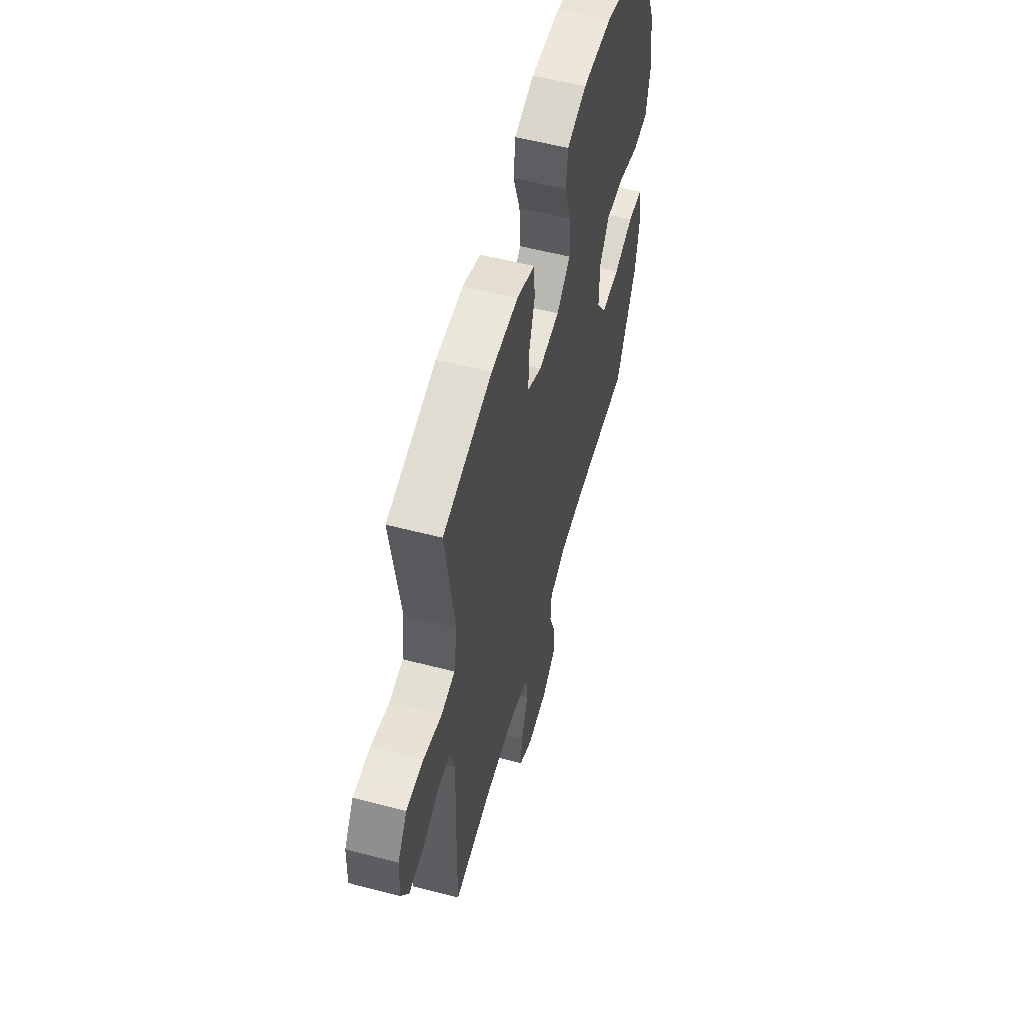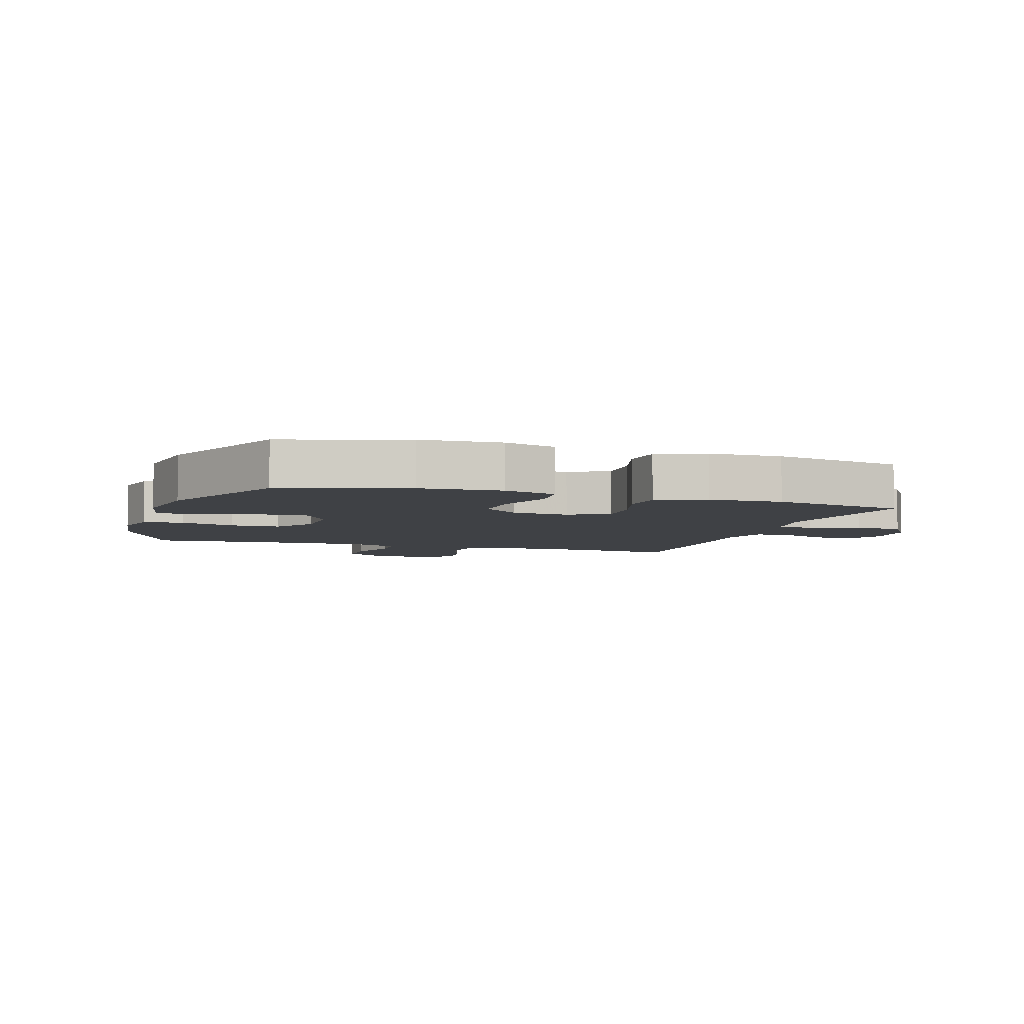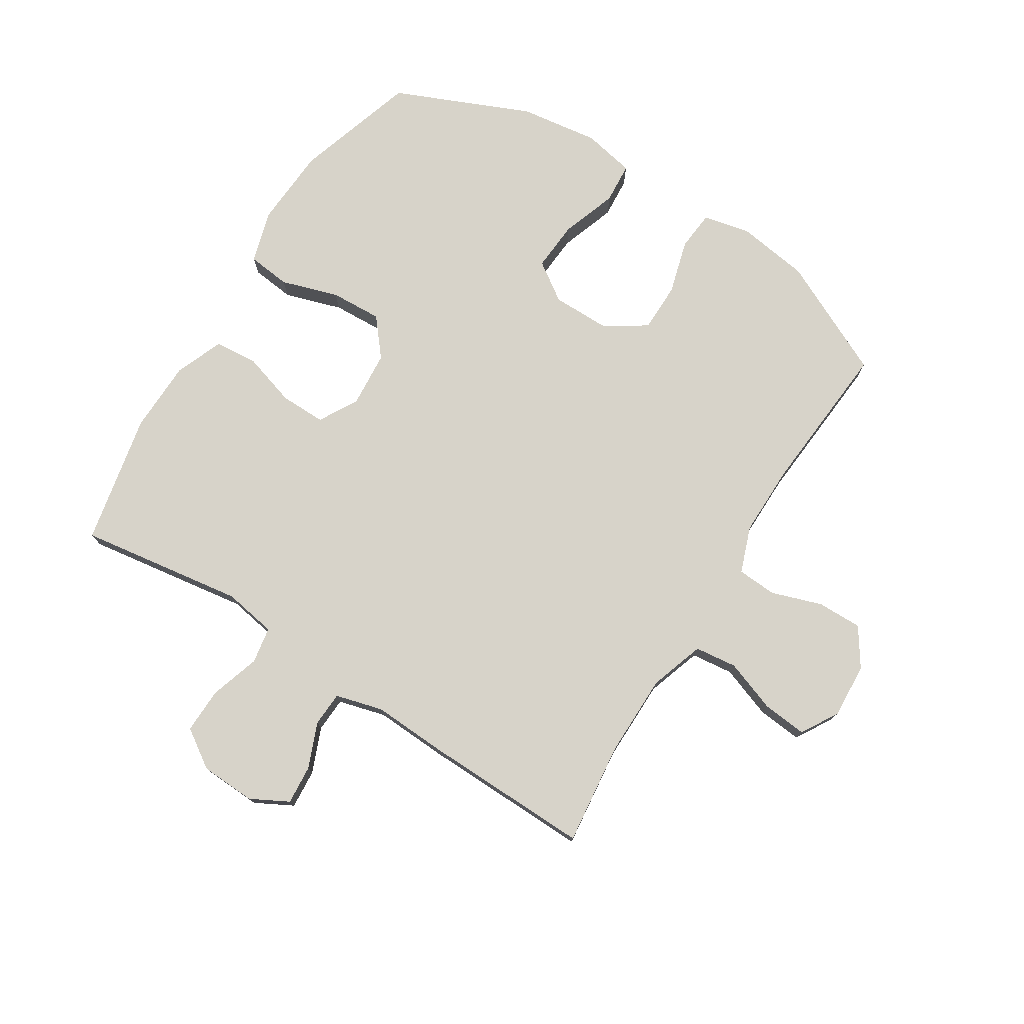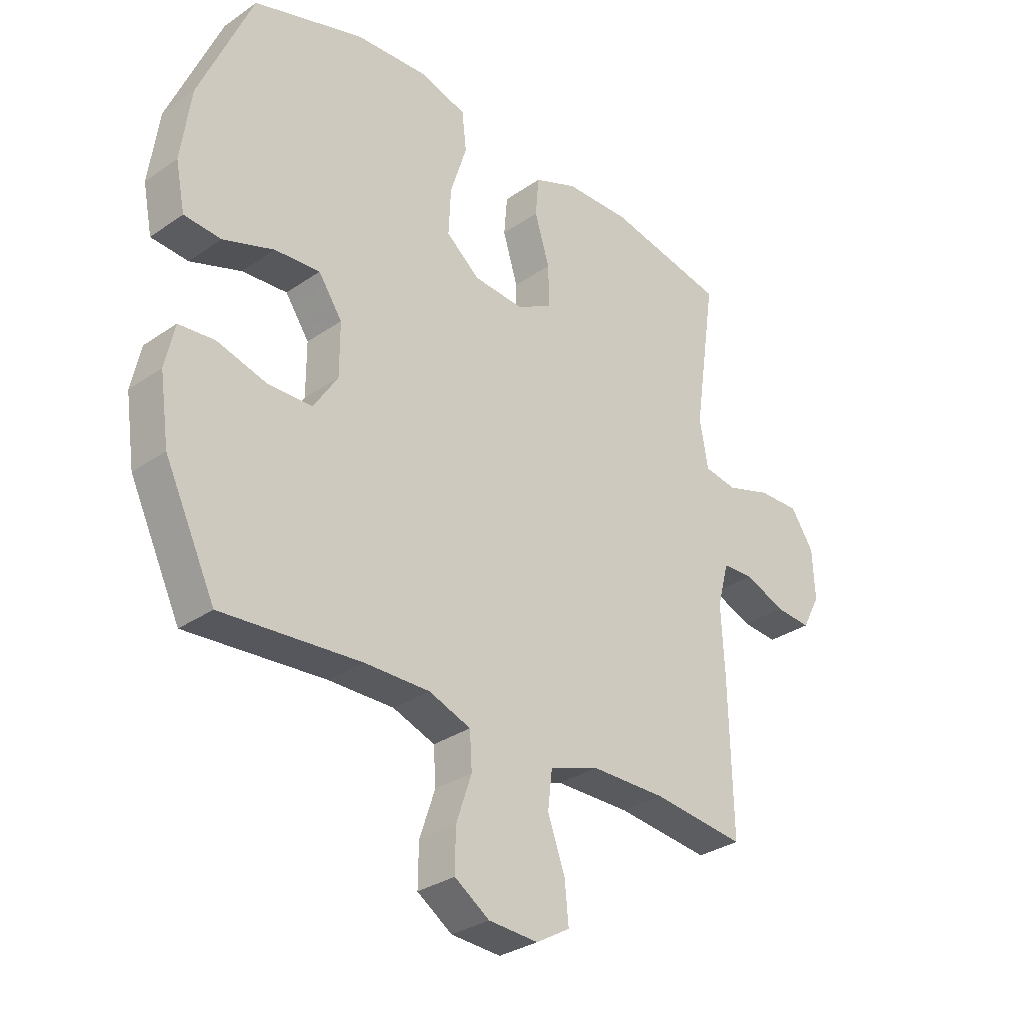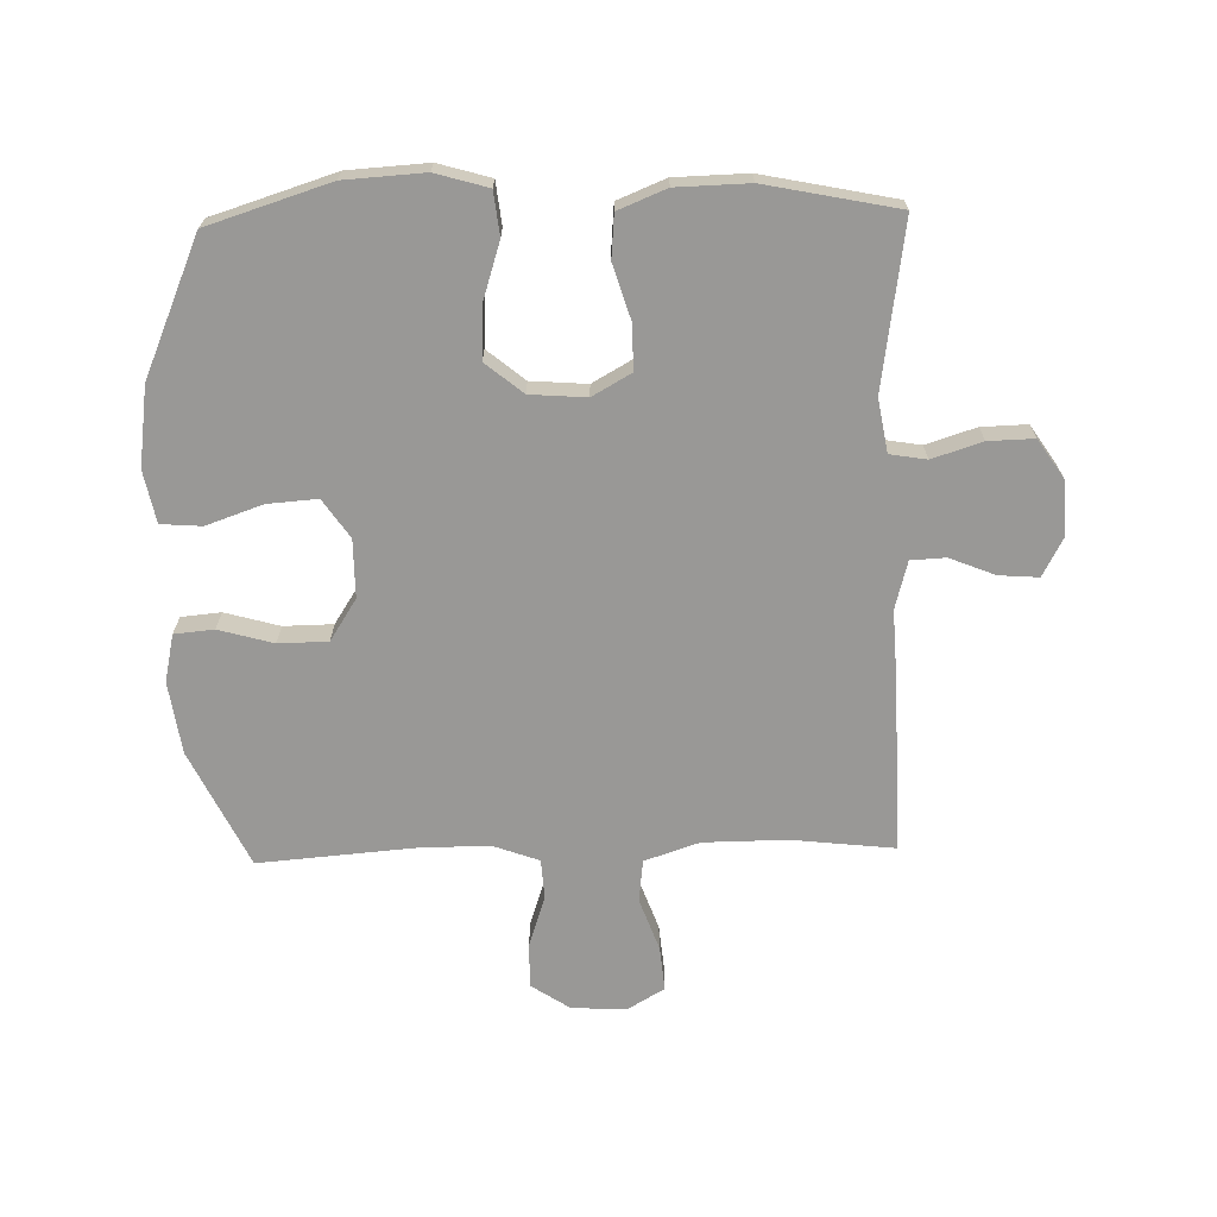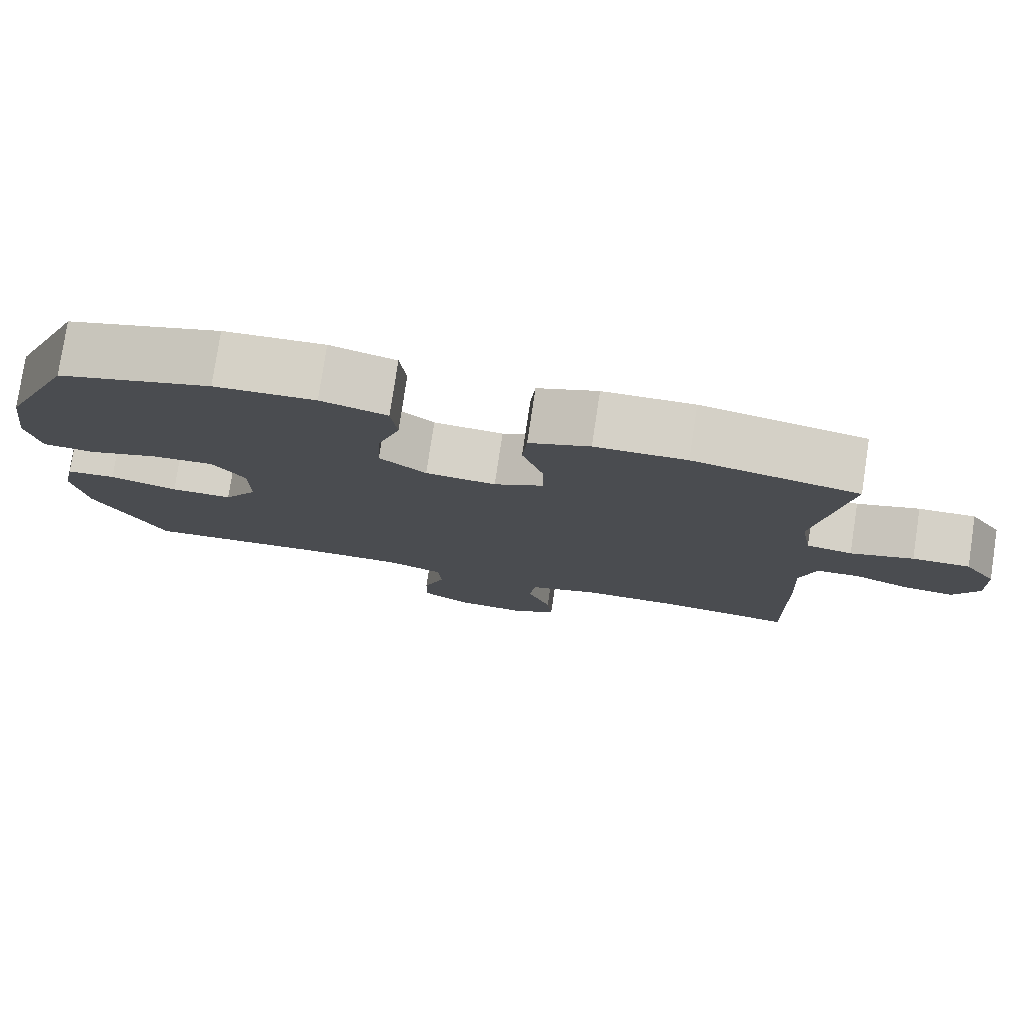
<metadata>
{"format":"obj","ext":"obj","renderer":"f3d","projection":"perspective","resolution":1024,"background":"white","views":[{"elev":56.7,"azim":105.2,"up":"+Z"},{"elev":-5.3,"azim":-18.1,"up":"+Y"},{"elev":76.4,"azim":122.1,"up":"+Y"},{"elev":-31.1,"azim":-45.4,"up":"+Z"},{"elev":-68.6,"azim":1.5,"up":"+Y"},{"elev":78.5,"azim":8.6,"up":"+Z"}]}
</metadata>
<code>
v -0.5 0.07 0.5
v -0.3 0.07 0.563
v -0.169 0.07 0.571
v -0.083 0.07 0.546
v -0.075 0.07 0.475
v -0.105 0.07 0.381
v -0.109 0.07 0.296
v -0.048 0.07 0.246
v 0.044 0.07 0.239
v 0.108 0.07 0.275
v 0.107 0.07 0.35
v 0.08 0.07 0.438
v 0.086 0.07 0.509
v 0.165 0.07 0.541
v 0.284 0.07 0.544
v 0.5 0.07 0.5
v 0.46 0.07 0.229
v 0.475 0.07 0.142
v 0.535 0.07 0.132
v 0.617 0.07 0.158
v 0.692 0.07 0.16
v 0.734 0.07 0.097
v 0.738 0.07 0.006
v 0.705 0.07 -0.056
v 0.64 0.07 -0.051
v 0.566 0.07 -0.021
v 0.509 0.07 -0.024
v 0.488 0.07 -0.102
v 0.494 0.07 -0.223
v 0.5 0.07 -0.5
v 0.331 0.07 -0.481
v 0.195 0.07 -0.482
v 0.105 0.07 -0.512
v 0.097 0.07 -0.581
v 0.128 0.07 -0.667
v 0.135 0.07 -0.74
v 0.074 0.07 -0.776
v -0.016 0.07 -0.771
v -0.079 0.07 -0.729
v -0.078 0.07 -0.655
v -0.05 0.07 -0.572
v -0.054 0.07 -0.507
v -0.13 0.07 -0.479
v -0.248 0.07 -0.48
v -0.5 0.07 -0.5
v -0.592 0.07 -0.309
v -0.609 0.07 -0.191
v -0.592 0.07 -0.113
v -0.527 0.07 -0.107
v -0.438 0.07 -0.132
v -0.357 0.07 -0.131
v -0.313 0.07 -0.063
v -0.313 0.07 0.032
v -0.356 0.07 0.095
v -0.438 0.07 0.089
v -0.53 0.07 0.057
v -0.597 0.07 0.062
v -0.614 0.07 0.147
v -0.596 0.07 0.277
v -0.5 0 0.5
v -0.3 0 0.563
v -0.169 0 0.571
v -0.083 0 0.546
v -0.075 0 0.475
v -0.105 0 0.381
v -0.109 0 0.296
v -0.048 0 0.246
v 0.044 0 0.239
v 0.108 0 0.275
v 0.107 0 0.35
v 0.08 0 0.438
v 0.086 0 0.509
v 0.165 0 0.541
v 0.284 0 0.544
v 0.5 0 0.5
v 0.46 0 0.229
v 0.475 0 0.142
v 0.535 0 0.132
v 0.617 0 0.158
v 0.692 0 0.16
v 0.734 0 0.097
v 0.738 0 0.006
v 0.705 0 -0.056
v 0.64 0 -0.051
v 0.566 0 -0.021
v 0.509 0 -0.024
v 0.488 0 -0.102
v 0.494 0 -0.223
v 0.5 0 -0.5
v 0.331 0 -0.481
v 0.195 0 -0.482
v 0.105 0 -0.512
v 0.097 0 -0.581
v 0.128 0 -0.667
v 0.135 0 -0.74
v 0.074 0 -0.776
v -0.016 0 -0.771
v -0.079 0 -0.729
v -0.078 0 -0.655
v -0.05 0 -0.572
v -0.054 0 -0.507
v -0.13 0 -0.479
v -0.248 0 -0.48
v -0.5 0 -0.5
v -0.592 0 -0.309
v -0.609 0 -0.191
v -0.592 0 -0.113
v -0.527 0 -0.107
v -0.438 0 -0.132
v -0.357 0 -0.131
v -0.313 0 -0.063
v -0.313 0 0.032
v -0.356 0 0.095
v -0.438 0 0.089
v -0.53 0 0.057
v -0.597 0 0.062
v -0.614 0 0.147
v -0.596 0 0.277
f 55 56 57 58
f 54 55 58 59
f 47 48 49 50
f 47 50 51
f 44 45 46 47
f 43 44 47 51
f 42 43 51 52
f 38 39 40 41
f 38 41 42
f 37 38 42
f 34 35 36 37
f 33 34 37 42
f 32 33 42 52
f 28 29 30 31
f 27 28 31 32
f 23 24 25 26
f 23 26 27
f 22 23 27
f 19 20 21 22
f 18 19 22 27
f 14 15 16 17
f 14 17 18
f 11 12 13 14
f 10 11 14 18
f 9 10 18 27
f 3 4 5 6
f 3 6 7
f 2 3 7
f 54 59 1 2
f 53 54 2 7
f 52 53 7 8
f 27 32 52
f 8 9 27 52
f 117 116 115 114
f 118 117 114 113
f 109 108 107 106
f 110 109 106
f 106 105 104 103
f 110 106 103 102
f 111 110 102 101
f 100 99 98 97
f 101 100 97
f 101 97 96
f 96 95 94 93
f 101 96 93 92
f 111 101 92 91
f 90 89 88 87
f 91 90 87 86
f 85 84 83 82
f 86 85 82
f 86 82 81
f 81 80 79 78
f 86 81 78 77
f 76 75 74 73
f 77 76 73
f 73 72 71 70
f 77 73 70 69
f 86 77 69 68
f 65 64 63 62
f 66 65 62
f 66 62 61
f 61 60 118 113
f 66 61 113 112
f 67 66 112 111
f 111 91 86
f 111 86 68 67
f 1 60 61 2
f 2 61 62 3
f 3 62 63 4
f 4 63 64 5
f 5 64 65 6
f 6 65 66 7
f 7 66 67 8
f 8 67 68 9
f 9 68 69 10
f 10 69 70 11
f 11 70 71 12
f 12 71 72 13
f 13 72 73 14
f 14 73 74 15
f 15 74 75 16
f 16 75 76 17
f 17 76 77 18
f 18 77 78 19
f 19 78 79 20
f 20 79 80 21
f 21 80 81 22
f 22 81 82 23
f 23 82 83 24
f 24 83 84 25
f 25 84 85 26
f 26 85 86 27
f 27 86 87 28
f 28 87 88 29
f 29 88 89 30
f 30 89 90 31
f 31 90 91 32
f 32 91 92 33
f 33 92 93 34
f 34 93 94 35
f 35 94 95 36
f 36 95 96 37
f 37 96 97 38
f 38 97 98 39
f 39 98 99 40
f 40 99 100 41
f 41 100 101 42
f 42 101 102 43
f 43 102 103 44
f 44 103 104 45
f 45 104 105 46
f 46 105 106 47
f 47 106 107 48
f 48 107 108 49
f 49 108 109 50
f 50 109 110 51
f 51 110 111 52
f 52 111 112 53
f 53 112 113 54
f 54 113 114 55
f 55 114 115 56
f 56 115 116 57
f 57 116 117 58
f 58 117 118 59
f 59 118 60 1

</code>
